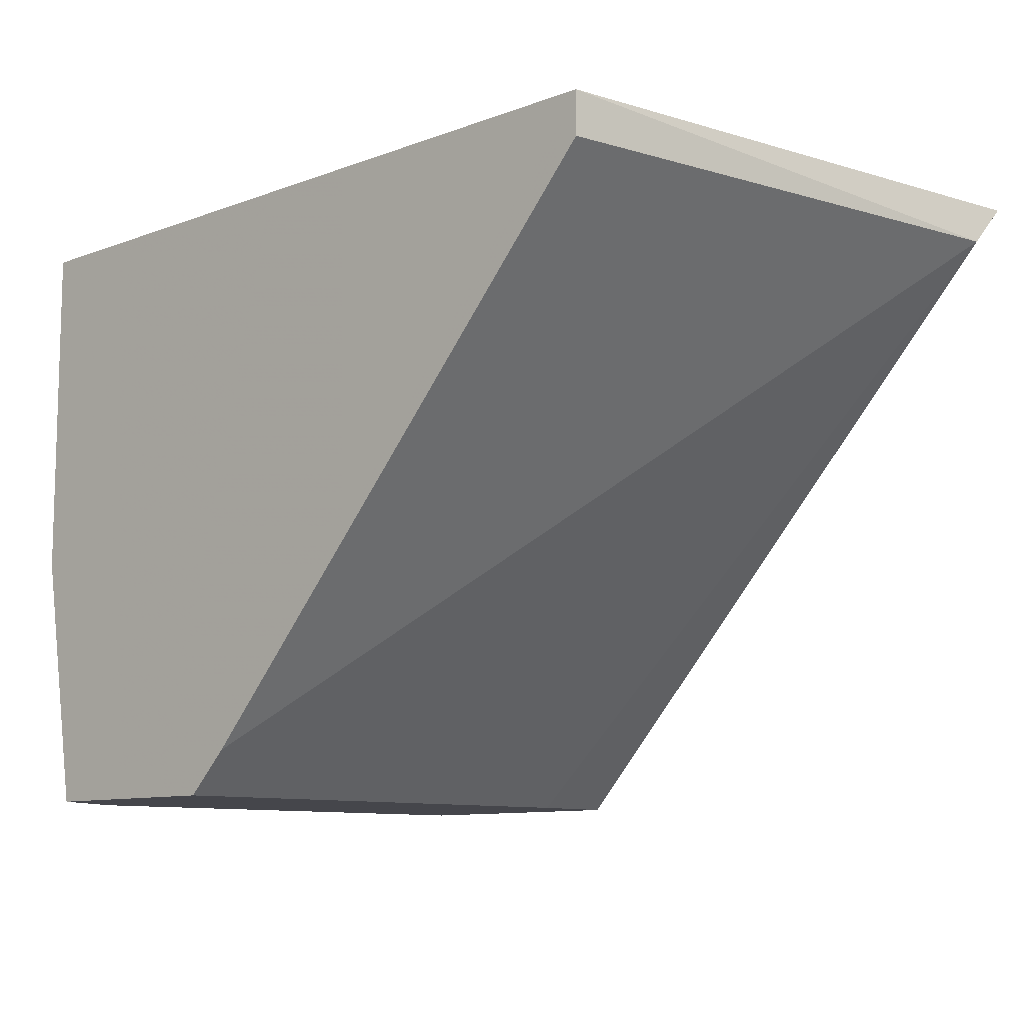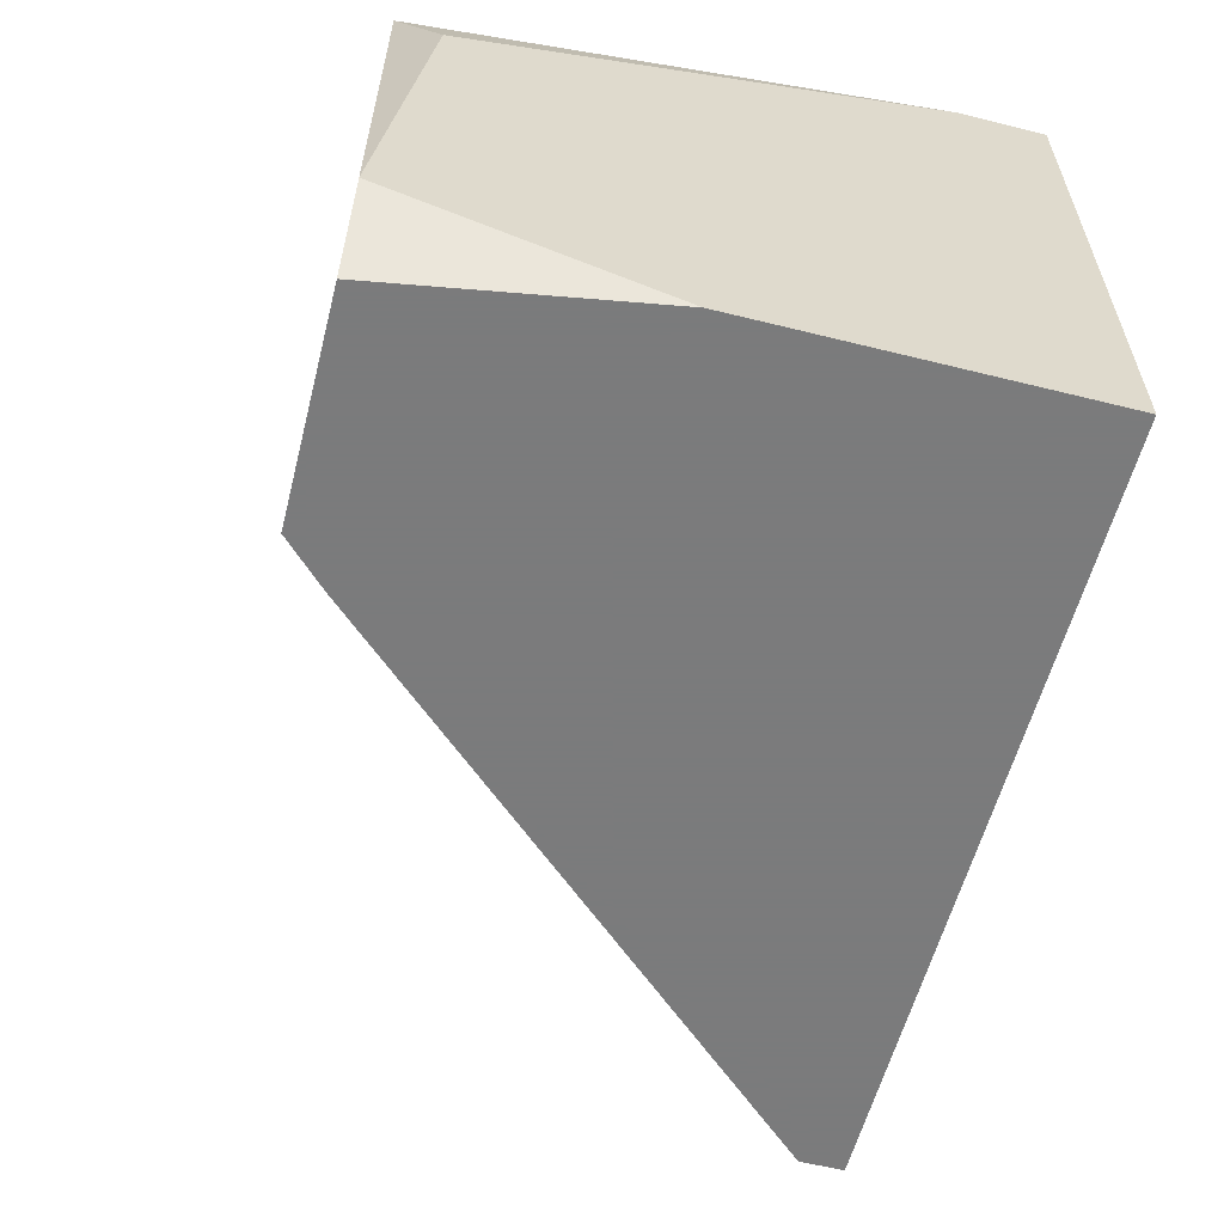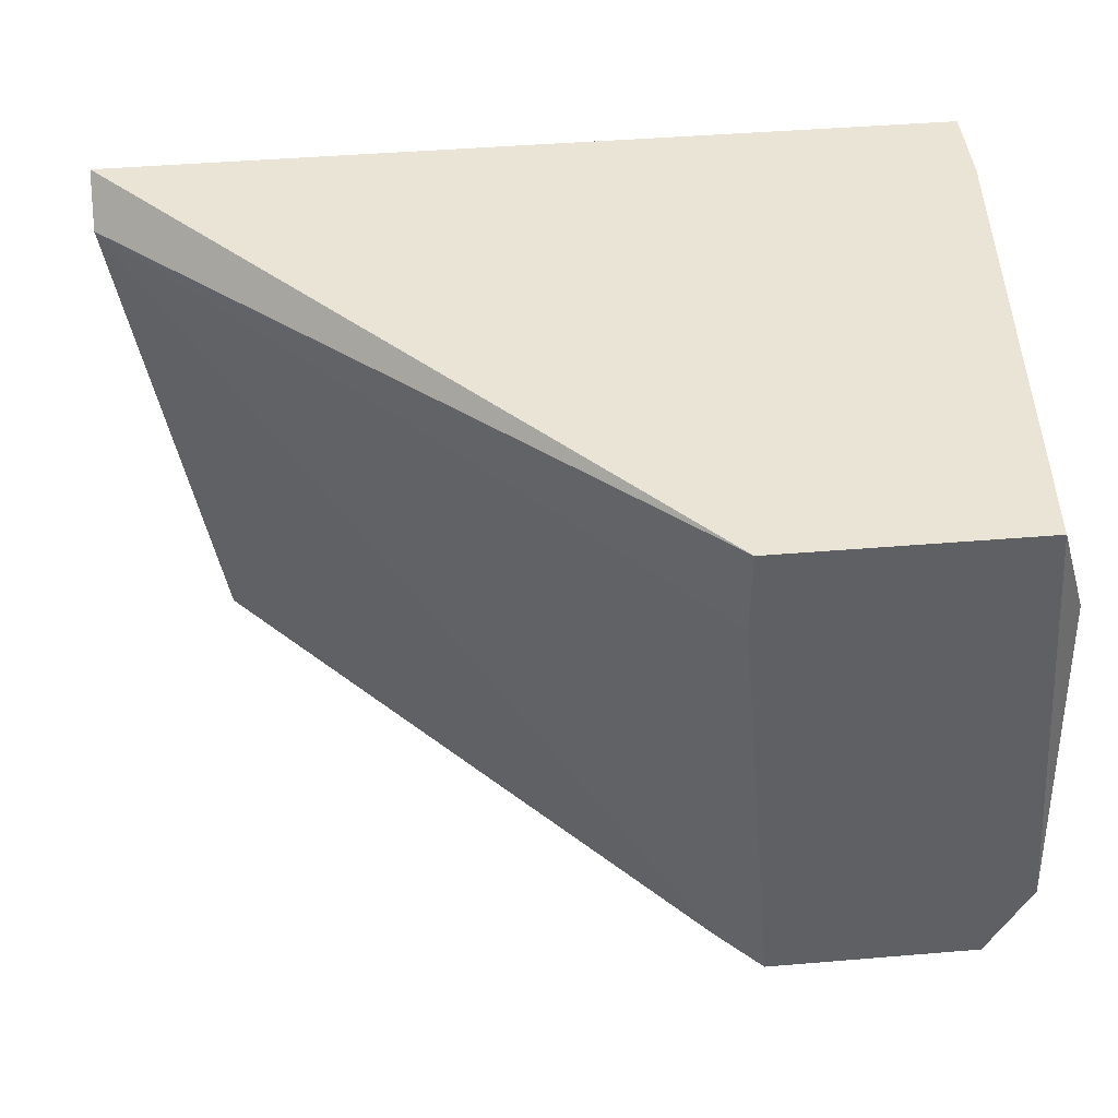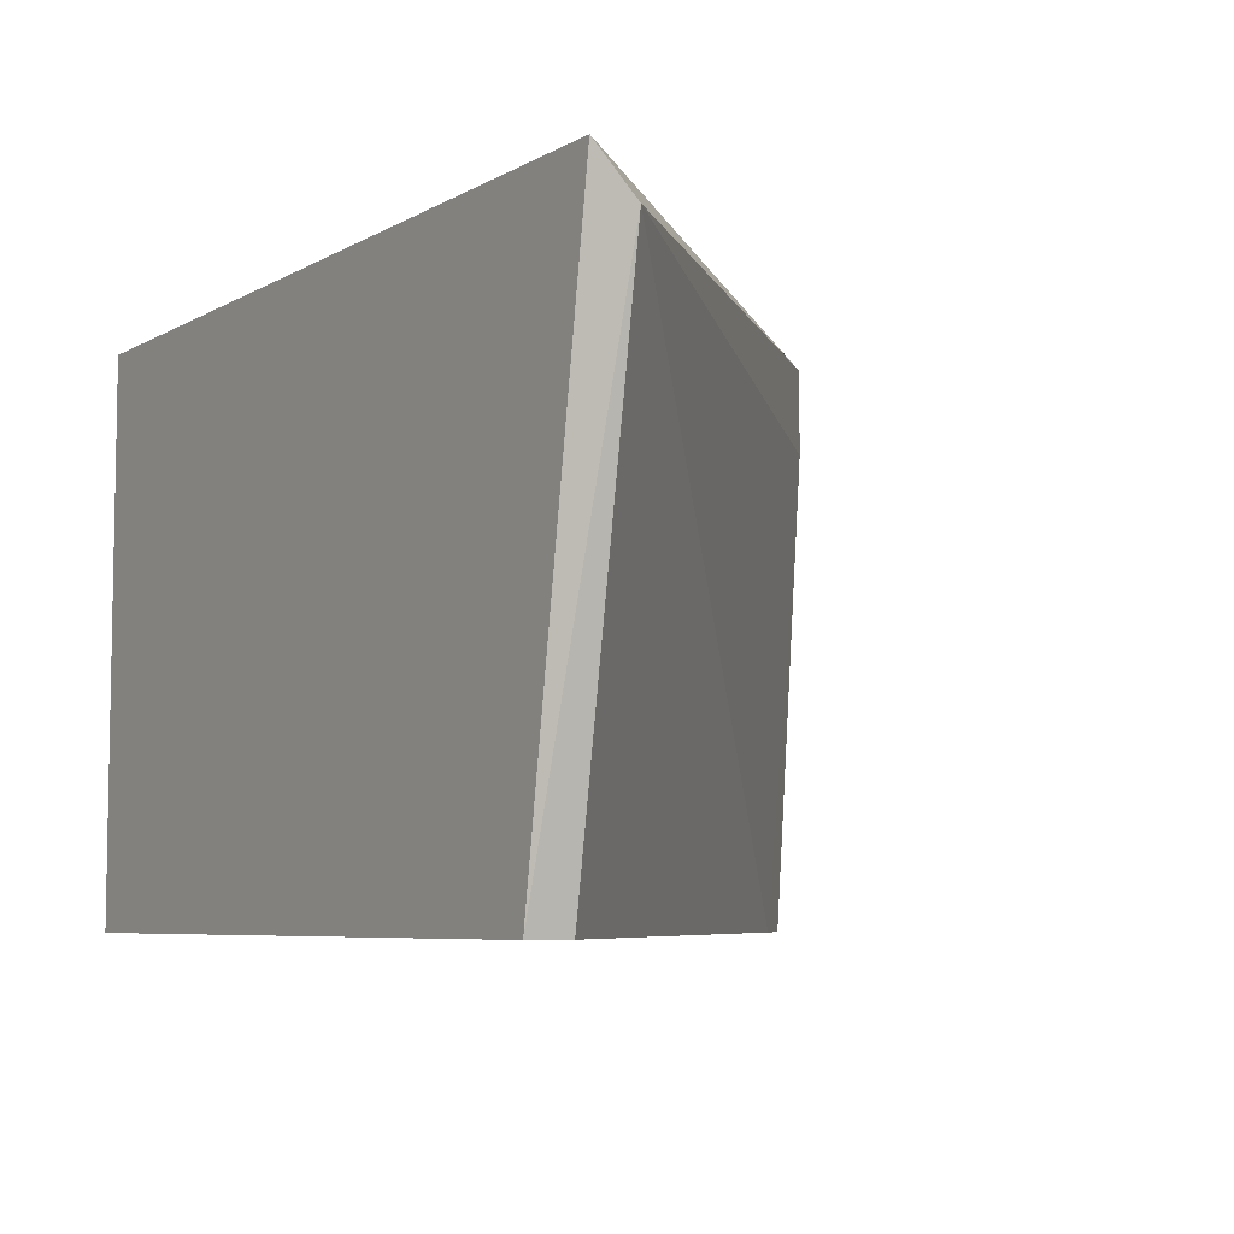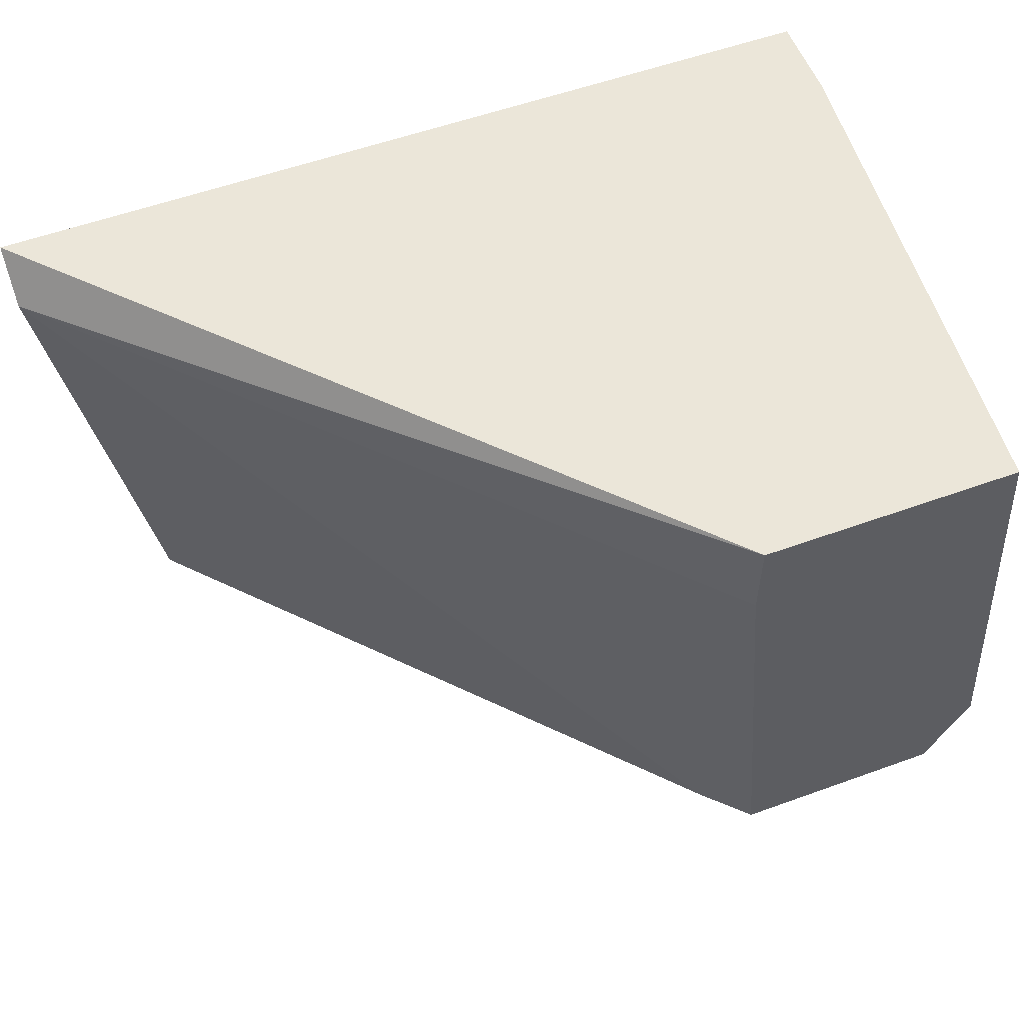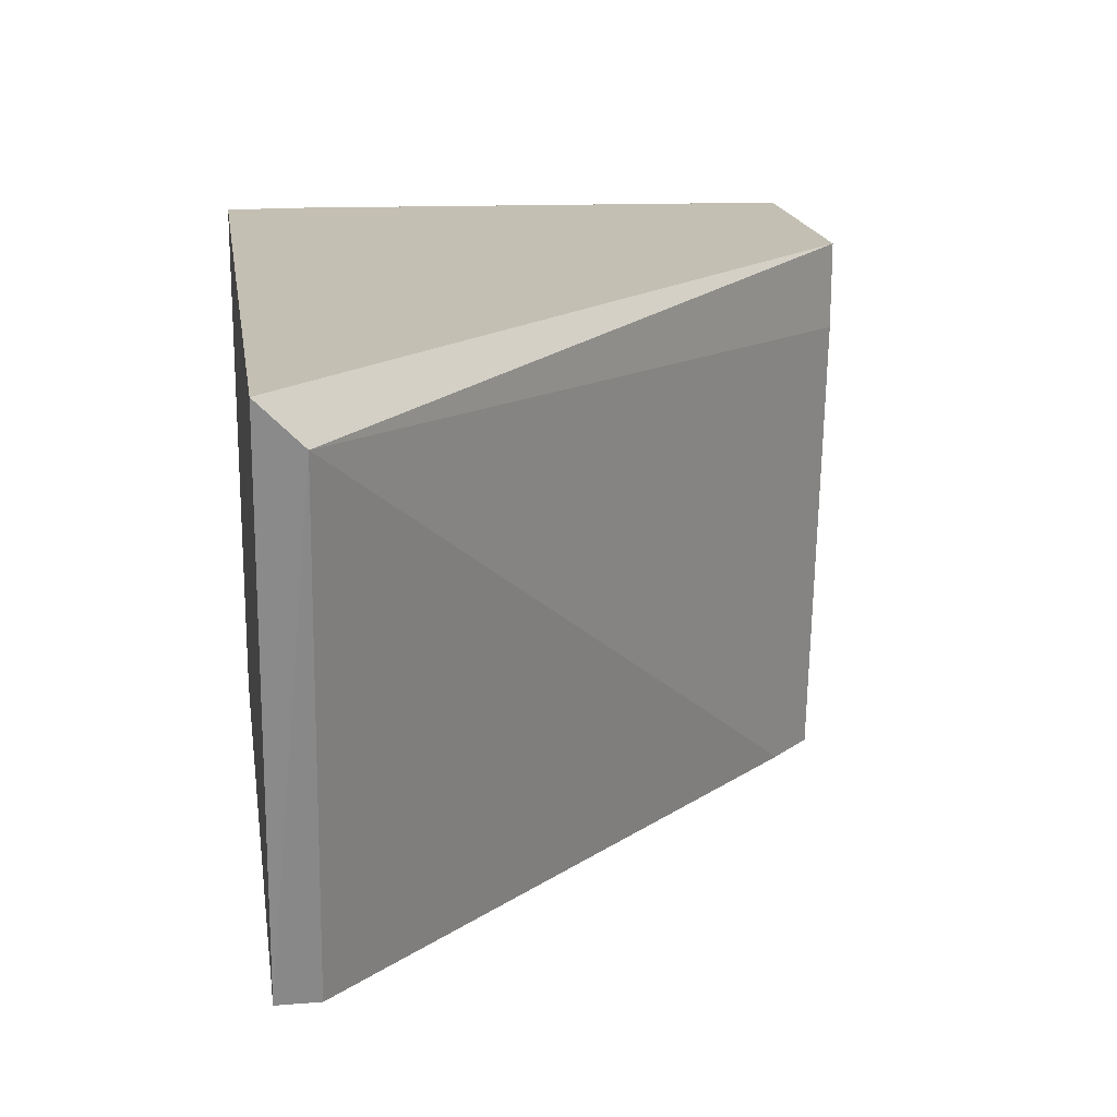
<metadata>
{"format":"obj","ext":"obj","renderer":"f3d","projection":"perspective","resolution":1024,"background":"white","views":[{"elev":-10.0,"azim":-136.4,"up":"+Y"},{"elev":-58.4,"azim":75.6,"up":"+Z"},{"elev":43.9,"azim":-5.6,"up":"+Z"},{"elev":-6.5,"azim":-122.9,"up":"+Z"},{"elev":56.0,"azim":-20.8,"up":"+Z"},{"elev":17.9,"azim":-98.7,"up":"+Z"}]}
</metadata>
<code>
v -0.005357 -0.009084 0.002207
v -0.005357 -0.009084 0.003431
v -0.005357 -0.008472 -0.004515
v -0.001691 -0.009084 0.003431
v -0.001691 -0.009084 -0.004515
v -0.01208 -0.001139 -0.004515
v -0.01208 -0.000528 -0.004515
v -0.004747 -0.009084 -0.004515
v -0.001078 -0.001751 0.003431
v -0.001078 -0.005416 -0.004515
v -0.001078 -0.009084 -0.003292
v -0.001078 -0.008472 0.001596
v -0.001078 -0.000528 0.003431
v -0.001078 -0.000528 -0.004515
v -0.0133 -0.001139 0.002819
v -0.0133 -0.000528 0.003431
f 11 5 10
f 9 13 16
f 13 9 14
f 16 13 14
f 9 16 4
f 14 3 7
f 16 14 7
f 14 9 11
f 11 4 2
f 4 16 2
f 2 16 15
f 16 7 15
f 3 14 5
f 11 2 5
f 7 3 6
f 3 15 6
f 15 7 6
f 9 4 12
f 11 9 12
f 4 11 12
f 3 5 8
f 5 2 8
f 2 15 1
f 15 3 1
f 8 2 1
f 3 8 1
f 14 11 10
f 5 14 10

</code>
